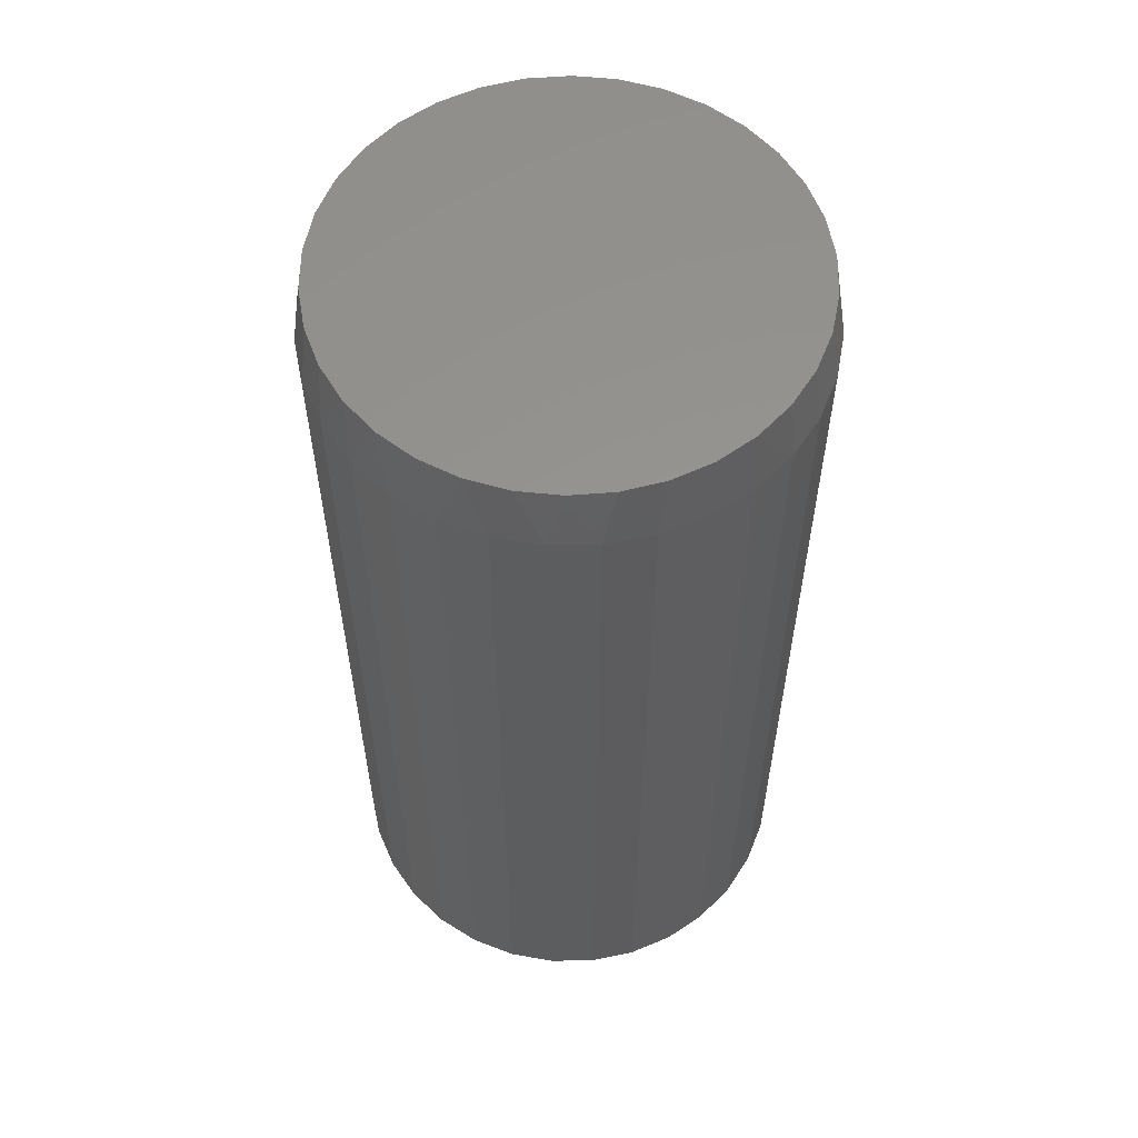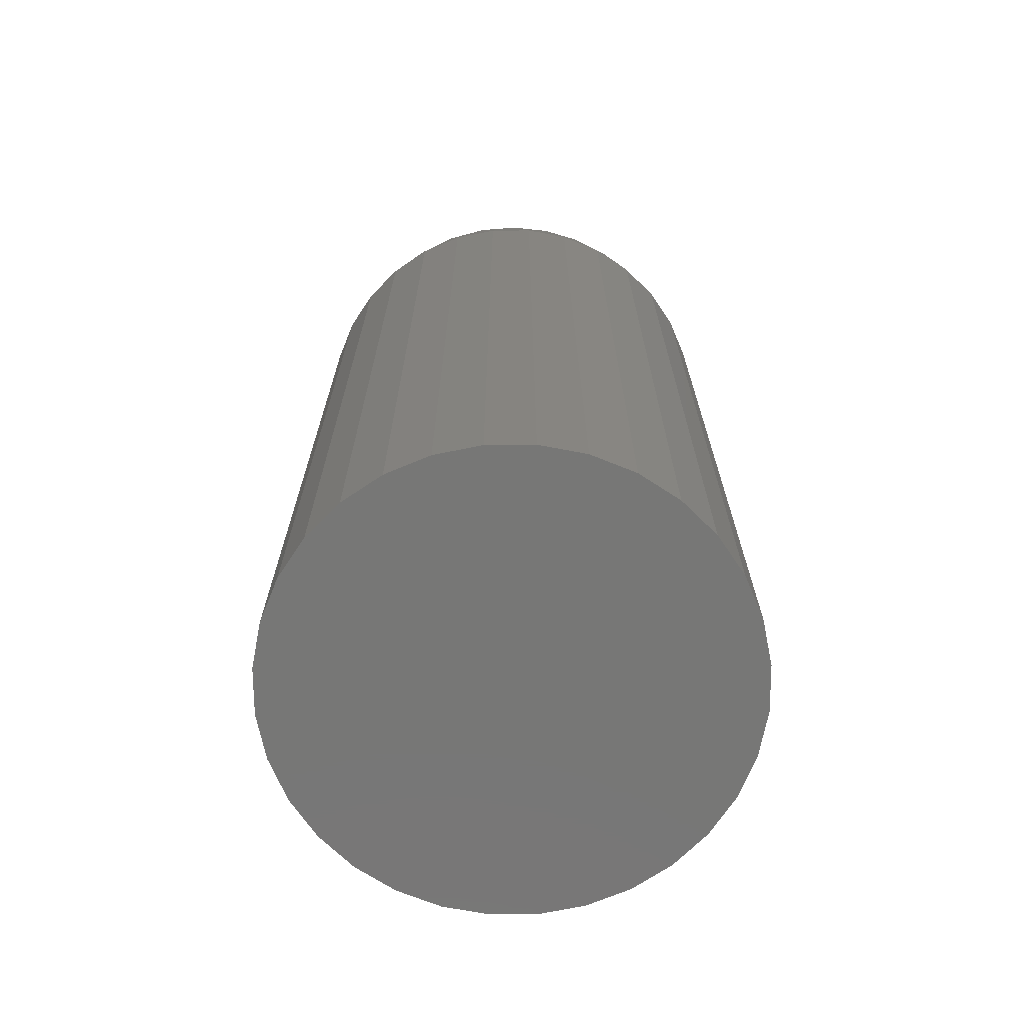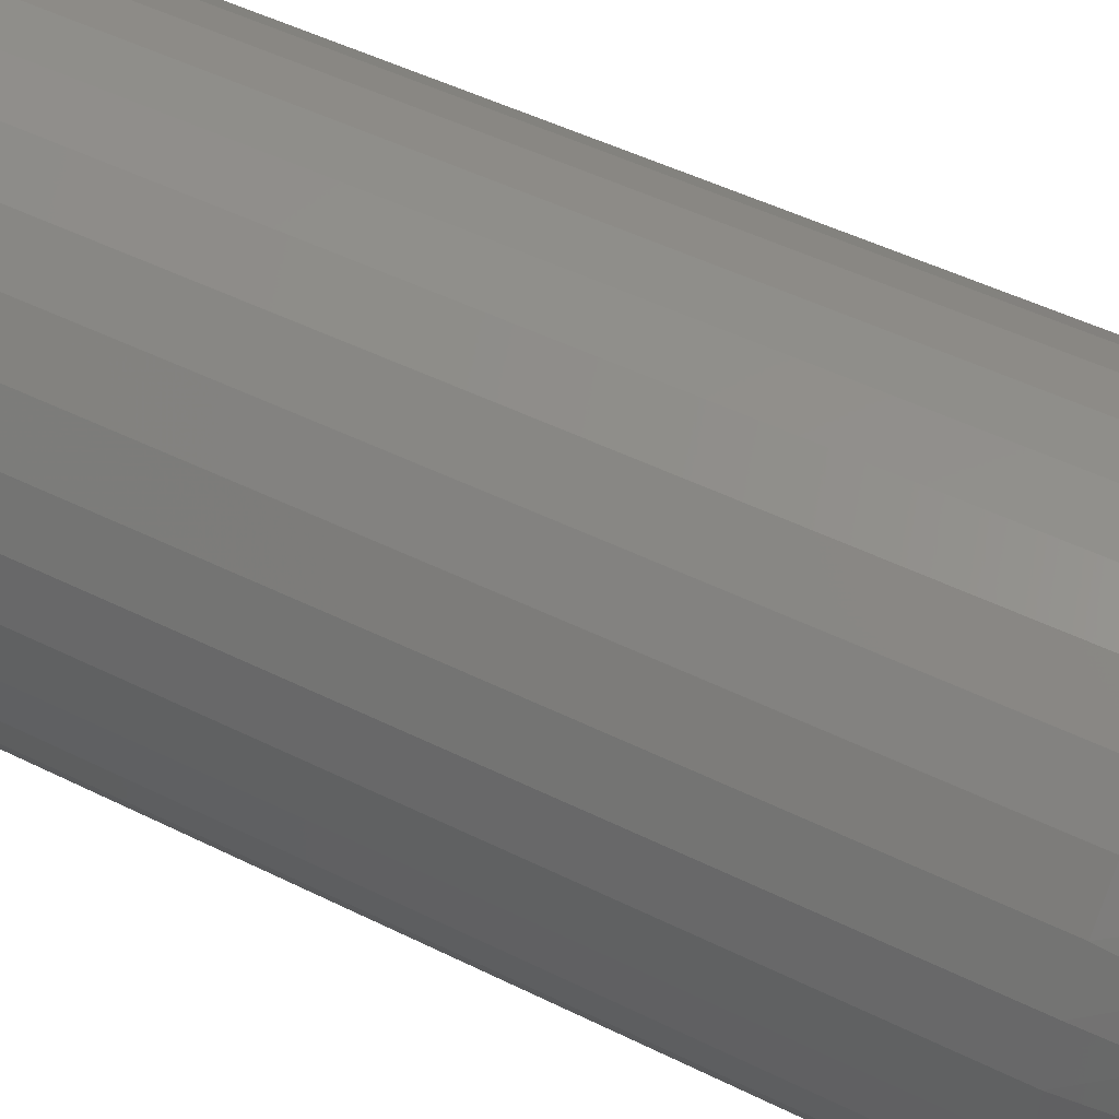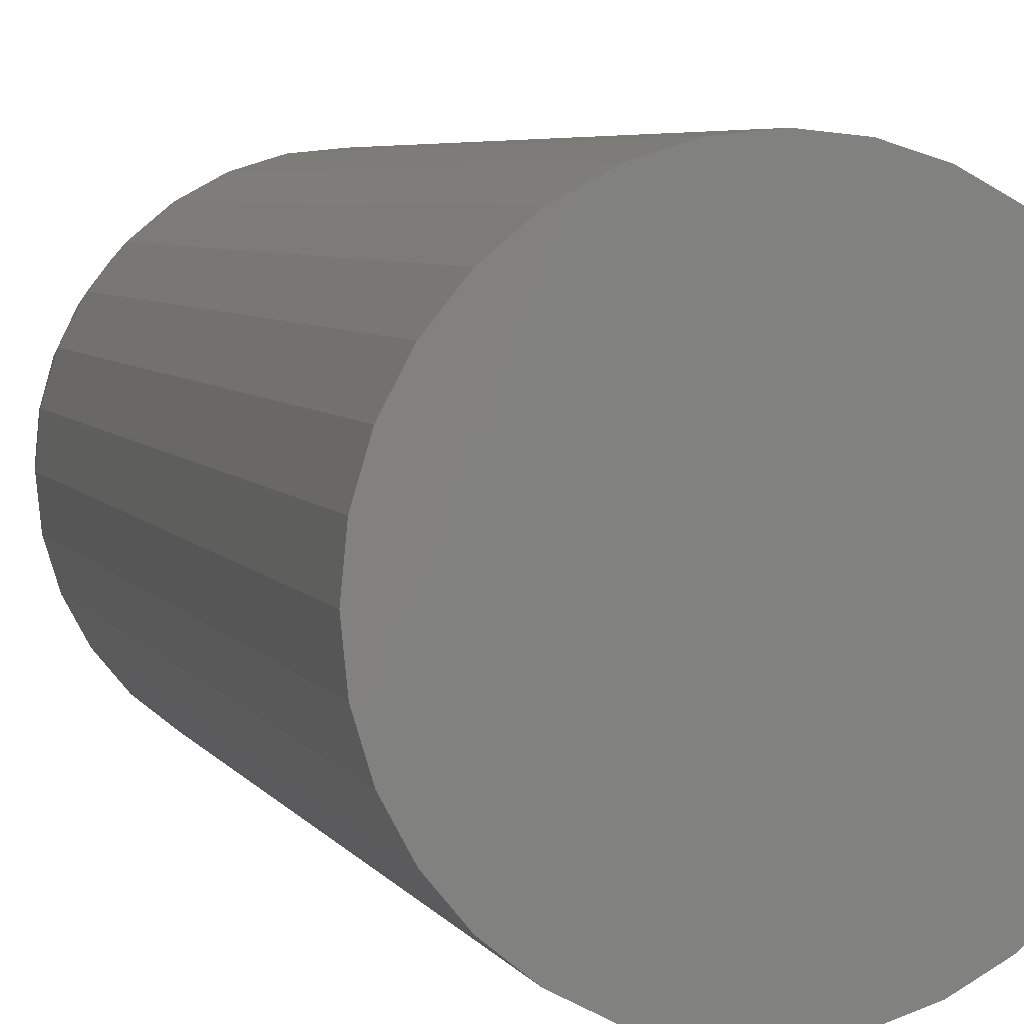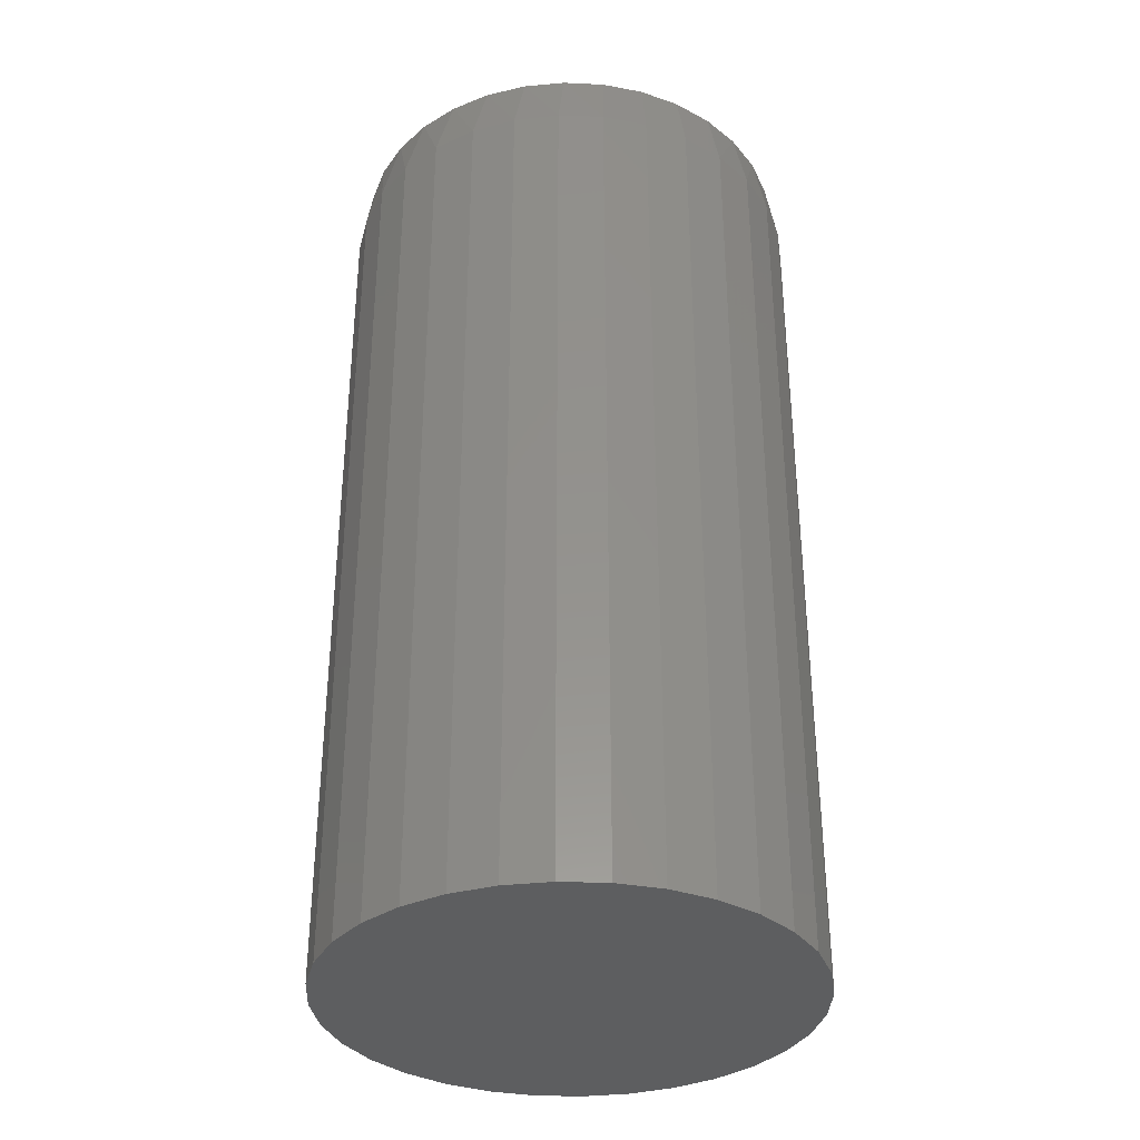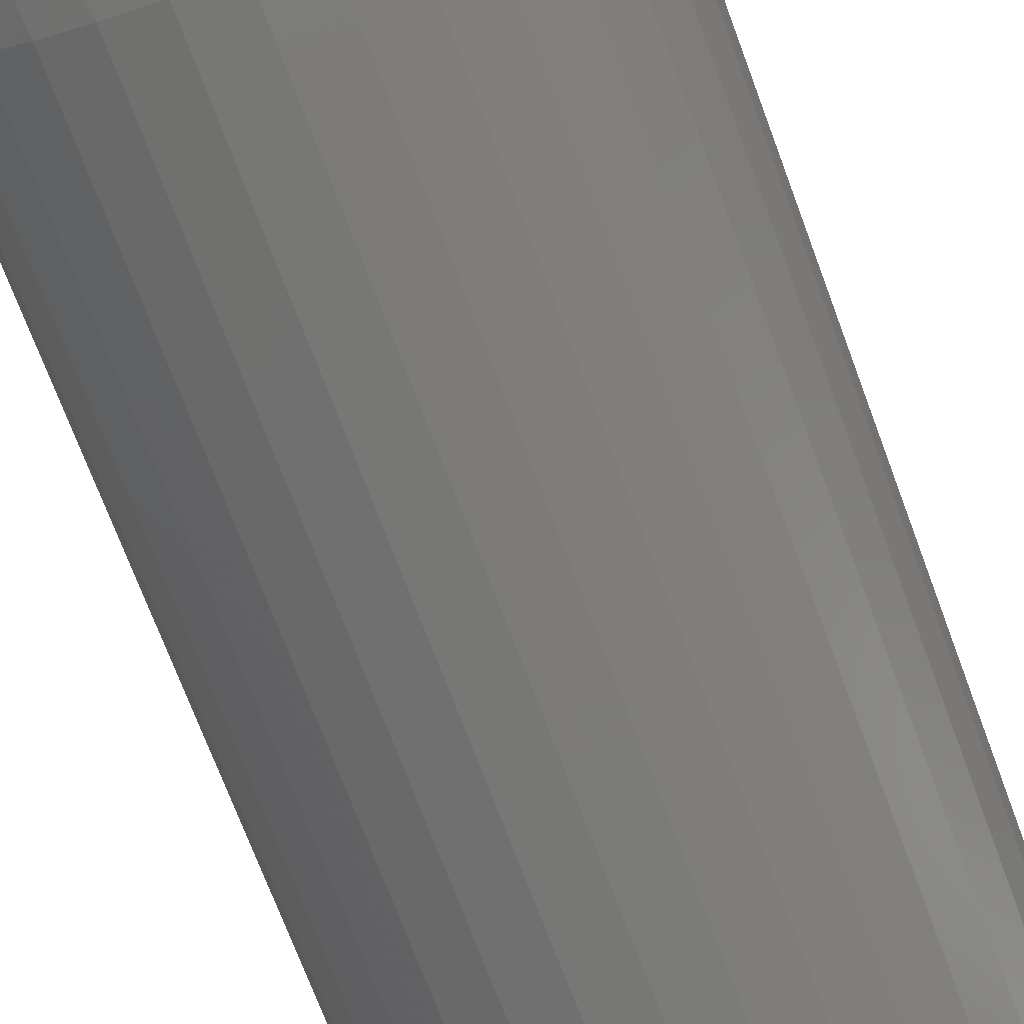
<metadata>
{"format":"stl","ext":"stl","renderer":"f3d","projection":"perspective","resolution":1024,"background":"white","views":[{"elev":57.8,"azim":-152.8,"up":"+Y"},{"elev":-69.7,"azim":163.5,"up":"+Y"},{"elev":48.1,"azim":119.2,"up":"+Z"},{"elev":5.3,"azim":-17.5,"up":"+Z"},{"elev":-34.5,"azim":-109.6,"up":"+Y"},{"elev":-72.3,"azim":-159.5,"up":"+Z"}]}
</metadata>
<code>
# stl→obj: 98 verts, 192 faces
v -0.04774 7.758e-18 0.1747
v -0.01479 9.587e-18 0.1809
v 0.01873 1.145e-17 0.1809
v 0.05169 1.328e-17 0.1747
v -0.079 6.023e-18 0.1626
v 0.08295 1.501e-17 0.1626
v 0.05169 1.328e-17 -0.1747
v -0.04774 7.758e-18 -0.1747
v 0.08295 1.501e-17 -0.1626
v -0.01479 9.587e-18 -0.1809
v 0.01874 1.145e-17 -0.1809
v -0.079 6.023e-18 -0.1626
v -0.1075 4.441e-18 -0.145
v 0.1114 1.66e-17 -0.145
v -0.1323 3.066e-18 -0.1224
v 0.1362 1.797e-17 -0.1224
v -0.1525 1.944e-18 -0.09563
v 0.1564 1.909e-17 -0.09563
v -0.1674 1.115e-18 -0.06562
v 0.1714 1.992e-17 -0.06562
v -0.1766 6.054e-19 -0.03338
v 0.1805 2.043e-17 -0.03338
v -0.1797 4.337e-19 -1.571e-06
v 0.1836 2.06e-17 3.478e-17
v -0.1766 6.054e-19 0.03338
v 0.1805 2.043e-17 0.03338
v -0.1674 1.115e-18 0.06562
v 0.1714 1.992e-17 0.06562
v -0.1525 1.944e-18 0.09563
v 0.1564 1.909e-17 0.09563
v -0.1323 3.066e-18 0.1224
v 0.1362 1.797e-17 0.1224
v -0.1075 4.441e-18 0.145
v 0.1114 1.659e-17 0.145
v 0.1914 -0.04688 -6.961e-17
v 0.1914 -0.75 -2.32e-17
v 0.1878 -0.04688 -0.03696
v 0.1878 -0.75 -0.03696
v 0.177 -0.04688 -0.07251
v 0.177 -0.75 -0.07251
v 0.1595 -0.04688 -0.1053
v 0.1595 -0.75 -0.1053
v 0.136 -0.04688 -0.134
v 0.136 -0.75 -0.134
v 0.1072 -0.04688 -0.1575
v 0.1072 -0.75 -0.1575
v 0.07448 -0.04688 -0.1751
v 0.07448 -0.75 -0.1751
v 0.03894 -0.04688 -0.1858
v 0.03894 -0.75 -0.1858
v 0.001974 -0.04688 -0.1895
v 0.001974 -0.75 -0.1895
v -0.03499 -0.04688 -0.1858
v -0.03499 -0.75 -0.1858
v -0.07053 -0.04688 -0.1751
v -0.07053 -0.75 -0.1751
v -0.1033 -0.04688 -0.1575
v -0.1033 -0.75 -0.1575
v -0.132 -0.04688 -0.134
v -0.132 -0.75 -0.134
v -0.1556 -0.04688 -0.1053
v -0.1556 -0.75 -0.1053
v -0.1731 -0.04688 -0.07251
v -0.1731 -0.75 -0.07251
v -0.1839 -0.04688 -0.03696
v -0.1839 -0.75 -0.03696
v -0.1875 -0.04688 2.32e-17
v -0.1875 -0.75 2.32e-17
v -0.1839 -0.04688 0.03696
v -0.1839 -0.75 0.03696
v -0.1731 -0.04688 0.07251
v -0.1731 -0.75 0.07251
v -0.1556 -0.04688 0.1053
v -0.1556 -0.75 0.1053
v -0.132 -0.04688 0.134
v -0.132 -0.75 0.134
v -0.1033 -0.04688 0.1575
v -0.1033 -0.75 0.1575
v -0.07053 -0.04688 0.1751
v -0.07053 -0.75 0.1751
v -0.03499 -0.04688 0.1858
v -0.03499 -0.75 0.1858
v 0.001974 -0.04688 0.1895
v 0.001974 -0.75 0.1895
v 0.03894 -0.04688 0.1858
v 0.03894 -0.75 0.1858
v 0.07448 -0.04688 0.1751
v 0.07448 -0.75 0.1751
v 0.1072 -0.04688 0.1575
v 0.1072 -0.75 0.1575
v 0.136 -0.04688 0.134
v 0.136 -0.75 0.134
v 0.1595 -0.04688 0.1053
v 0.1595 -0.75 0.1053
v 0.177 -0.04688 0.07251
v 0.177 -0.75 0.07251
v 0.1878 -0.04688 0.03696
v 0.1878 -0.75 0.03696
f 1 2 3
f 4 1 3
f 5 1 4
f 6 5 4
f 7 8 9
f 10 8 7
f 11 10 7
f 8 12 9
f 9 12 13
f 9 13 14
f 14 13 15
f 14 15 16
f 16 15 17
f 16 17 18
f 18 17 19
f 18 19 20
f 20 19 21
f 20 21 22
f 22 21 23
f 22 23 24
f 24 23 25
f 24 25 26
f 26 25 27
f 26 27 28
f 28 27 29
f 28 29 30
f 30 29 31
f 30 31 32
f 32 31 33
f 32 33 34
f 34 33 5
f 34 5 6
f 35 36 37
f 37 36 38
f 37 38 39
f 39 38 40
f 39 40 41
f 41 40 42
f 41 42 43
f 43 42 44
f 43 44 45
f 45 44 46
f 45 46 47
f 47 46 48
f 47 48 49
f 49 48 50
f 49 50 51
f 51 50 52
f 51 52 53
f 53 52 54
f 53 54 55
f 55 54 56
f 55 56 57
f 57 56 58
f 57 58 59
f 59 58 60
f 59 60 61
f 61 60 62
f 61 62 63
f 63 62 64
f 63 64 65
f 65 64 66
f 65 66 67
f 67 66 68
f 67 68 69
f 69 68 70
f 69 70 71
f 71 70 72
f 71 72 73
f 73 72 74
f 73 74 75
f 75 74 76
f 75 76 77
f 77 76 78
f 77 78 79
f 79 78 80
f 79 80 81
f 81 80 82
f 81 82 83
f 83 82 84
f 83 84 85
f 85 84 86
f 85 86 87
f 87 86 88
f 87 88 89
f 89 88 90
f 89 90 91
f 91 90 92
f 91 92 93
f 93 92 94
f 93 94 95
f 95 94 96
f 95 96 97
f 97 96 98
f 97 98 35
f 35 98 36
f 28 95 97
f 30 93 95
f 30 95 28
f 32 91 93
f 32 93 30
f 34 89 91
f 34 91 32
f 6 87 89
f 6 89 34
f 4 85 87
f 4 87 6
f 3 83 85
f 3 85 4
f 2 81 83
f 2 83 3
f 1 79 81
f 1 81 2
f 5 77 79
f 5 79 1
f 33 75 77
f 33 77 5
f 31 73 75
f 31 75 33
f 29 71 73
f 29 73 31
f 27 69 71
f 27 71 29
f 23 67 25
f 25 67 69
f 25 69 27
f 35 24 97
f 97 24 26
f 97 26 28
f 19 63 65
f 17 61 63
f 17 63 19
f 15 59 61
f 15 61 17
f 13 57 59
f 13 59 15
f 12 55 57
f 12 57 13
f 8 53 55
f 8 55 12
f 10 51 53
f 10 53 8
f 11 49 51
f 11 51 10
f 7 47 49
f 7 49 11
f 9 45 47
f 9 47 7
f 14 43 45
f 14 45 9
f 16 41 43
f 16 43 14
f 18 39 41
f 18 41 16
f 20 37 39
f 20 39 18
f 24 35 22
f 22 35 37
f 22 37 20
f 67 23 65
f 65 23 21
f 65 21 19
f 82 86 84
f 86 82 80
f 86 80 88
f 48 54 50
f 50 54 52
f 88 80 90
f 90 80 78
f 90 78 92
f 92 78 76
f 92 76 94
f 94 76 74
f 94 74 96
f 96 74 72
f 96 72 98
f 98 72 70
f 98 70 36
f 36 70 68
f 36 68 38
f 38 68 66
f 38 66 40
f 40 66 64
f 40 64 42
f 42 64 62
f 42 62 44
f 44 62 60
f 44 60 46
f 46 60 58
f 46 58 48
f 48 58 56
f 48 56 54

</code>
